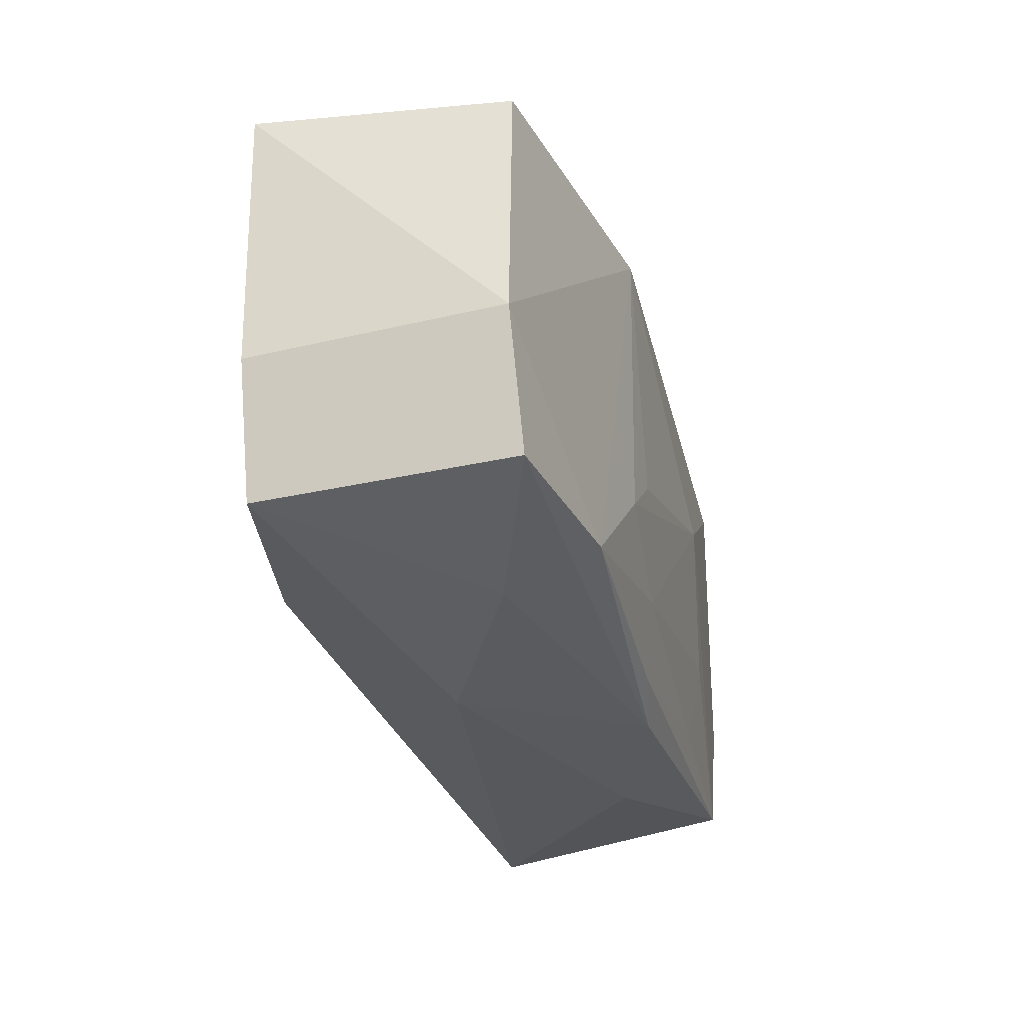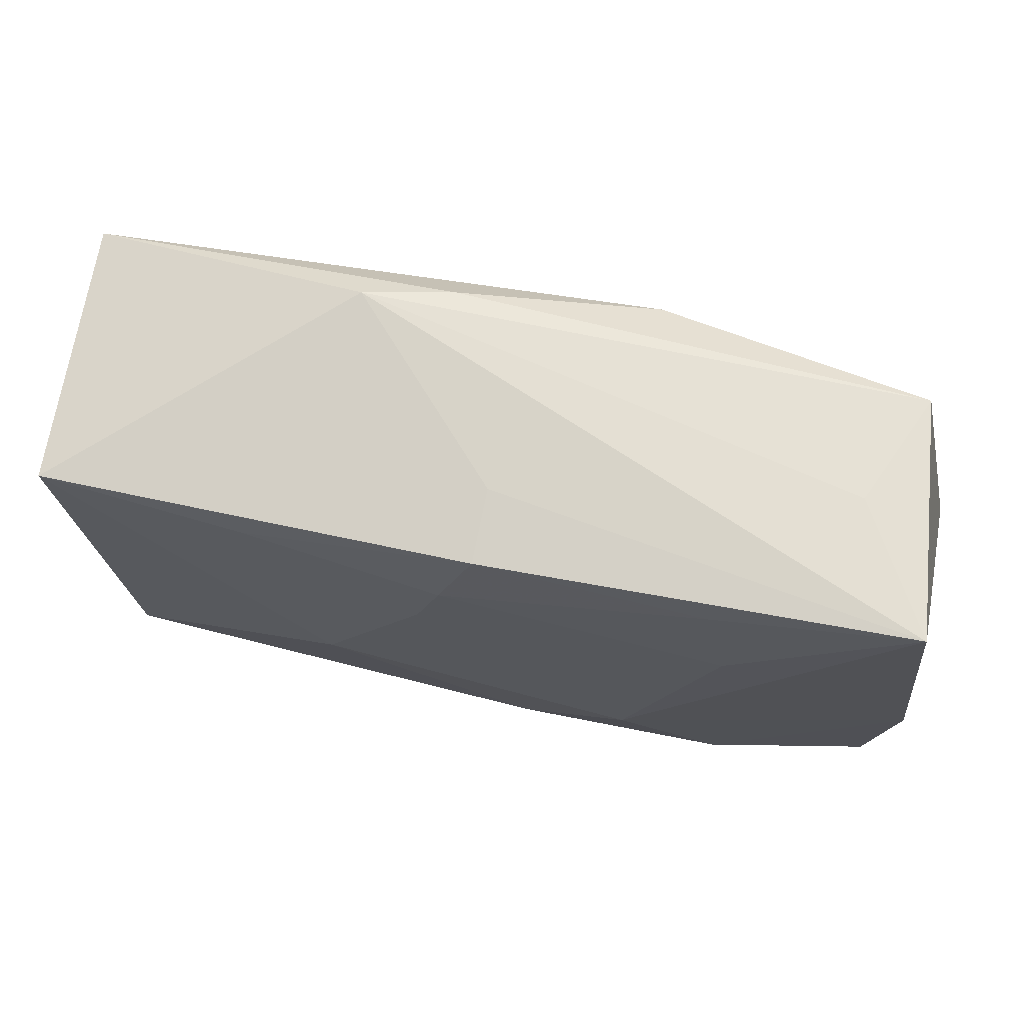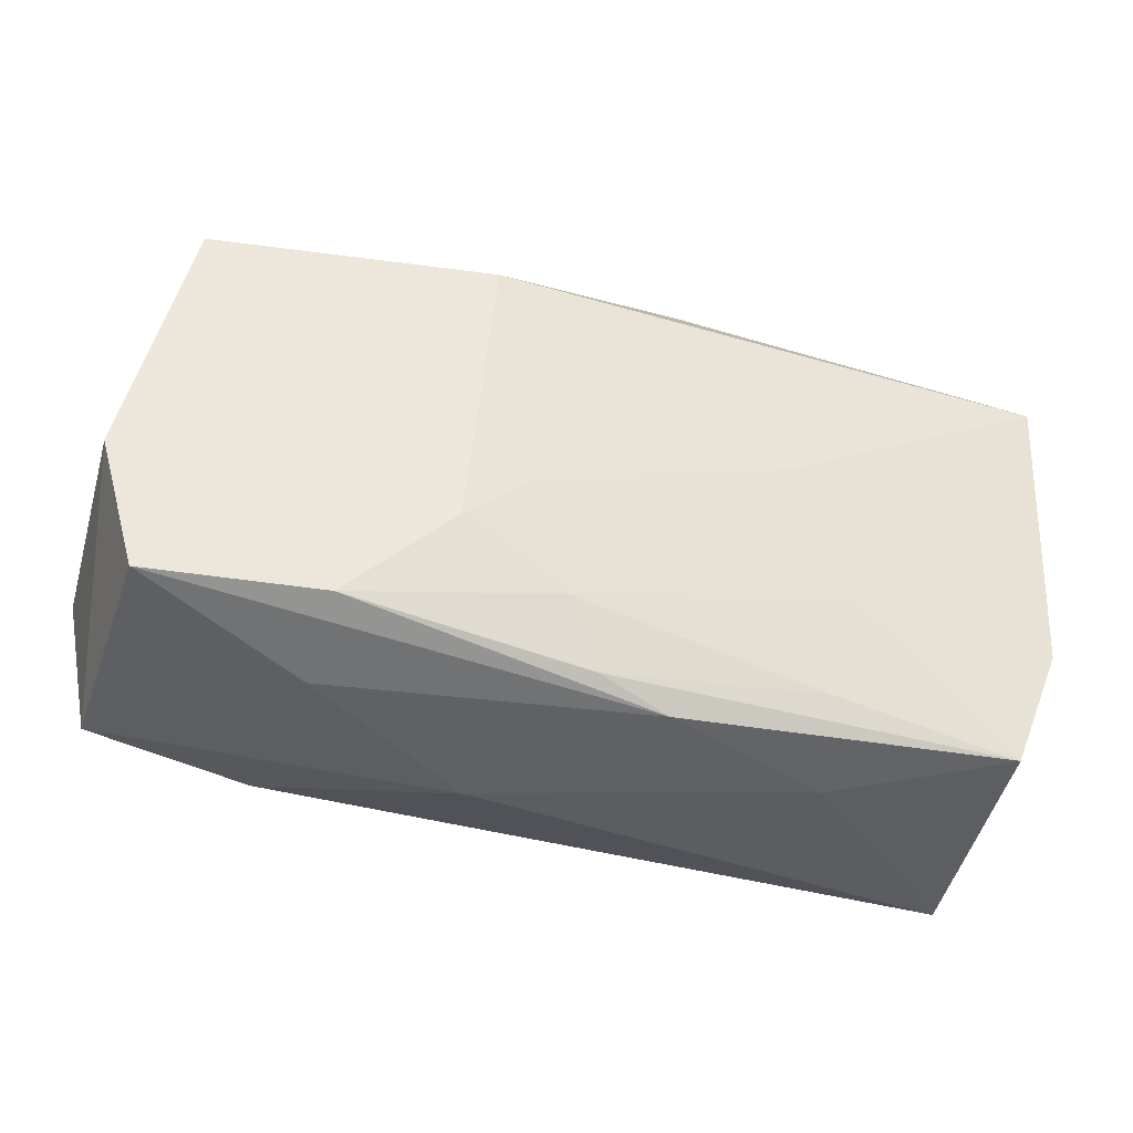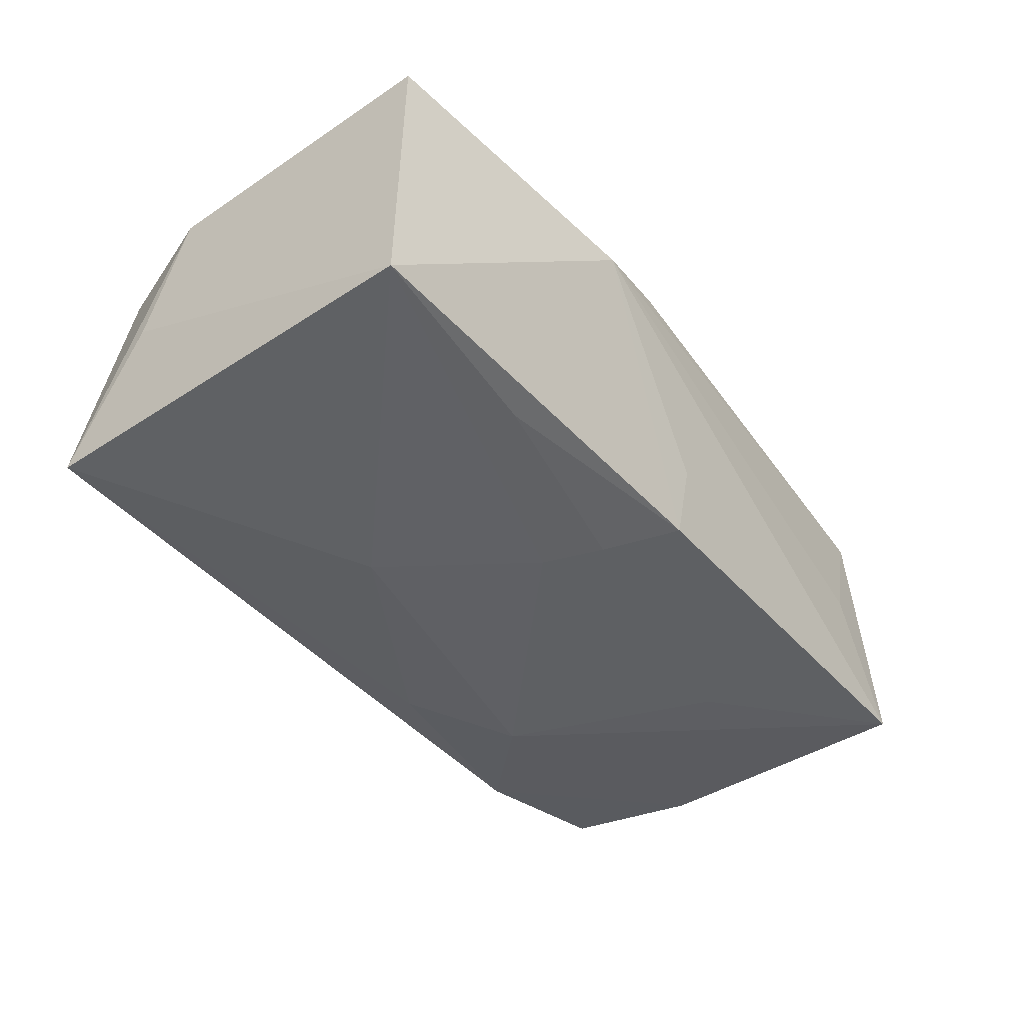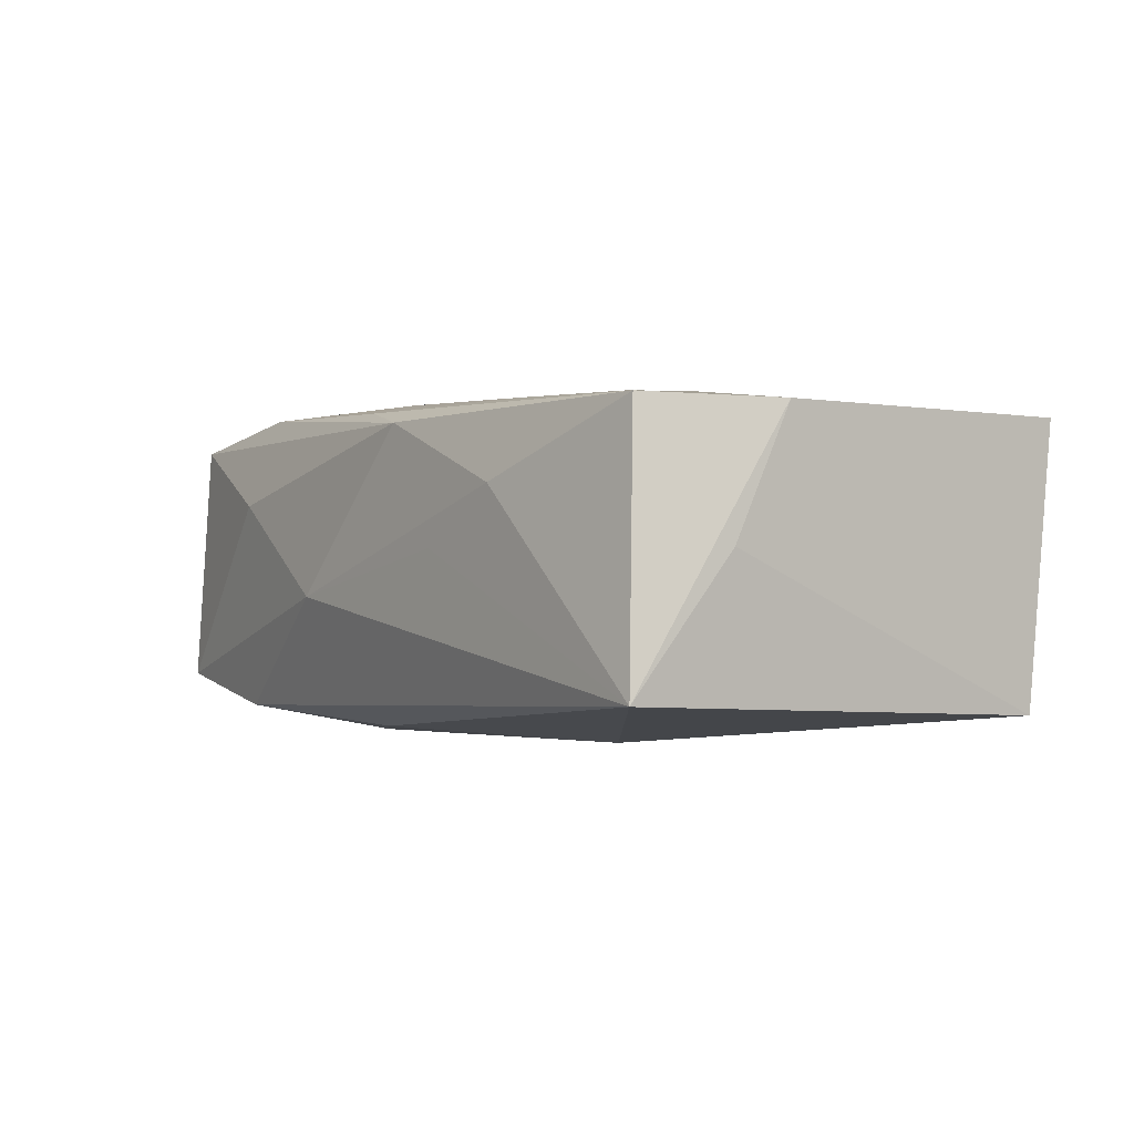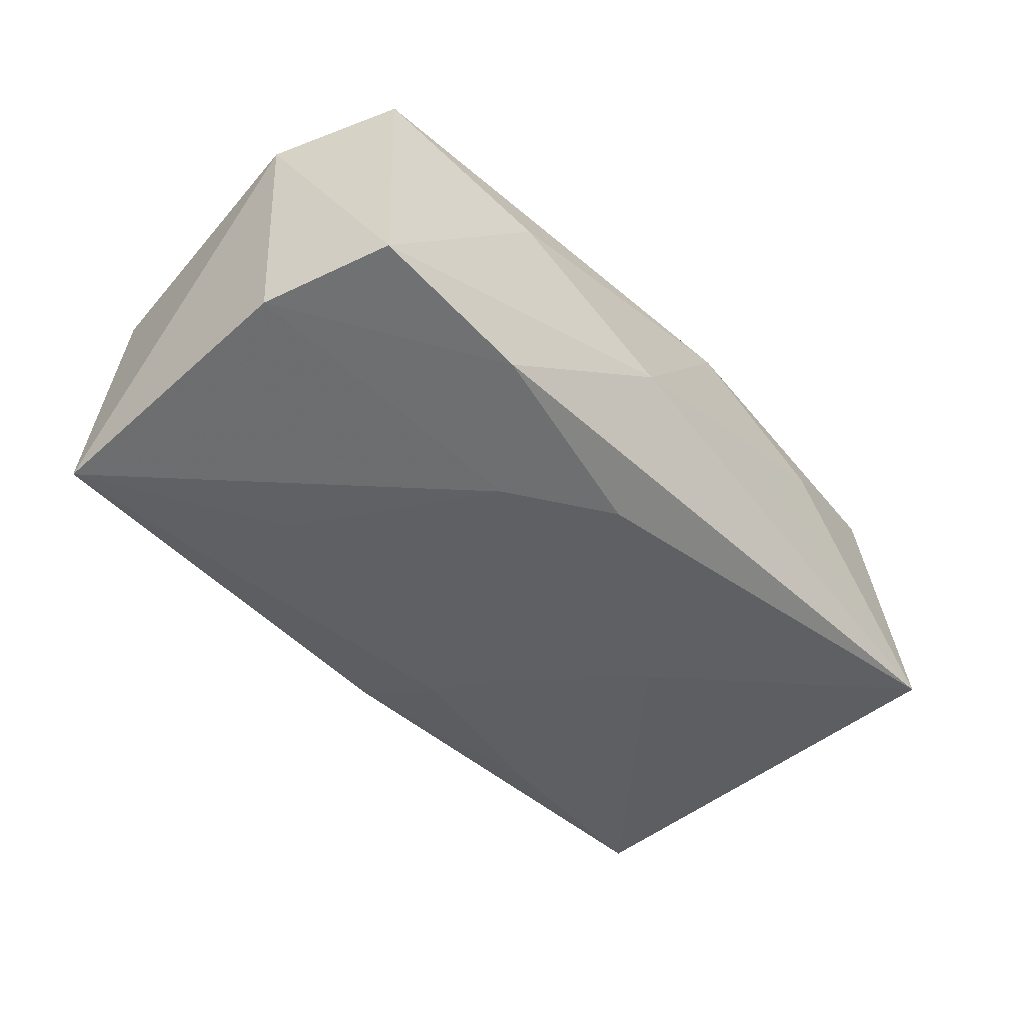
<metadata>
{"format":"obj","ext":"obj","renderer":"f3d","projection":"perspective","resolution":1024,"background":"white","views":[{"elev":-28.4,"azim":-74.1,"up":"+Y"},{"elev":67.2,"azim":-167.6,"up":"+Y"},{"elev":-36.4,"azim":-17.4,"up":"+Y"},{"elev":-43.2,"azim":125.6,"up":"+Z"},{"elev":-1.1,"azim":53.0,"up":"+Z"},{"elev":-45.2,"azim":-51.4,"up":"+Z"}]}
</metadata>
<code>
v 0.004703 0.007249 -0.01386
v -0.02963 0.0195 -0.0007217
v -0.001922 -0.01823 0.01221
v -0.004928 -0.01491 -0.01334
v 0.002796 0.01226 -0.01358
v 0.0001079 0.01963 -0.006464
v 0.01401 0.02159 0.007773
v -0.01296 -0.007546 0.01395
v 0.01885 -0.008607 0.01298
v 0.0347 -0.0211 -0.01008
v 0.01043 -0.0211 0.0009576
v -0.03616 0.01928 -0.01164
v -0.01047 0.01757 0.01375
v 0.006485 0.0208 0.00987
v -0.01391 -0.009316 -0.0142
v -0.03861 -0.005184 -0.01007
v -0.03653 -0.01638 -0.009736
v 0.03235 -0.0189 0.01121
v -0.0228 -0.01763 -0.01217
v 0.03704 0.01587 -0.0117
v 0.03673 -0.008391 0.011
v -0.008129 -0.003575 0.01408
v 0.01952 0.01486 -0.01263
v 0.003997 -0.02015 0.01095
v -0.02194 -0.01882 0.005416
v 0.01659 -0.01652 0.01216
v -0.004596 -0.01258 0.0134
v 6.054e-05 0.01839 -0.01257
v -0.03902 -0.004387 0.01069
v 0.01312 0.002723 0.0141
v -0.02135 0.008171 -0.01315
v -0.02179 -0.01581 0.01307
v 0.01811 -0.02106 0.005573
v -0.007832 -0.0211 -0.00264
v -0.03598 -0.01529 0.01099
v -0.03377 0.01876 0.009479
v -0.01925 0.01653 -0.01246
v 0.03805 0.01724 0.0109
v 0.01318 -0.004984 -0.0142
v 0.03607 -0.01297 0.0006464
f 13 29 32
f 20 28 7
f 7 38 20
f 21 10 40
f 40 10 20
f 40 38 21
f 20 38 40
f 19 10 34
f 34 17 19
f 15 19 16
f 16 19 17
f 16 17 29
f 25 17 34
f 34 24 25
f 29 17 35
f 35 32 29
f 17 25 35
f 35 24 32
f 35 25 24
f 5 1 15
f 20 10 39
f 39 1 20
f 15 1 39
f 21 38 30
f 30 38 13
f 13 38 14
f 38 7 14
f 4 19 15
f 10 19 4
f 15 39 4
f 4 39 10
f 15 16 12
f 12 16 29
f 34 10 11
f 33 11 10
f 33 24 34
f 34 11 33
f 20 1 23
f 1 5 23
f 23 28 20
f 23 5 28
f 21 30 18
f 24 33 18
f 18 10 21
f 18 33 10
f 22 30 13
f 6 7 28
f 28 12 6
f 6 12 7
f 36 14 7
f 13 14 36
f 36 29 13
f 36 12 29
f 31 5 15
f 15 12 31
f 28 5 37
f 37 12 28
f 5 31 37
f 37 31 12
f 32 24 3
f 24 18 3
f 32 3 27
f 7 12 2
f 2 36 7
f 12 36 2
f 9 18 30
f 30 27 9
f 30 22 8
f 8 27 30
f 32 27 8
f 13 32 8
f 8 22 13
f 18 9 26
f 26 9 27
f 26 3 18
f 26 27 3

</code>
